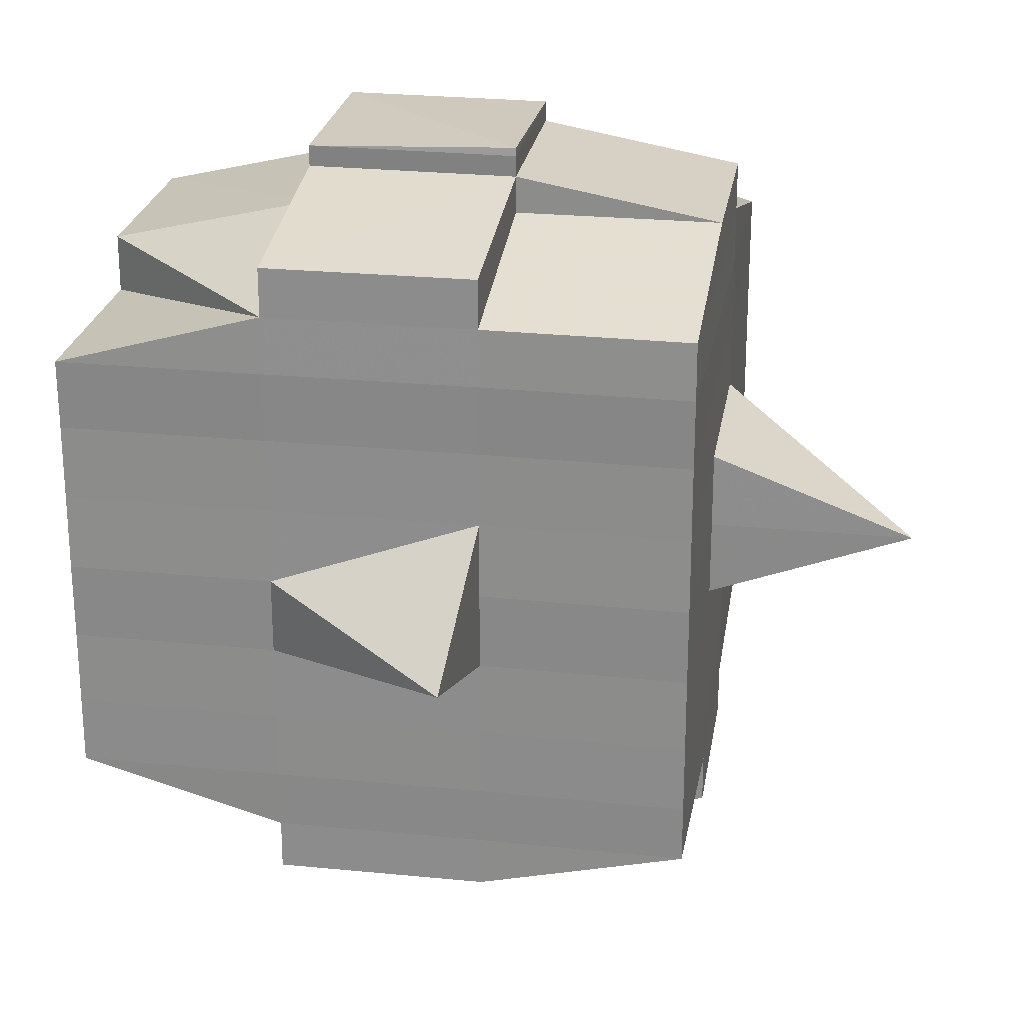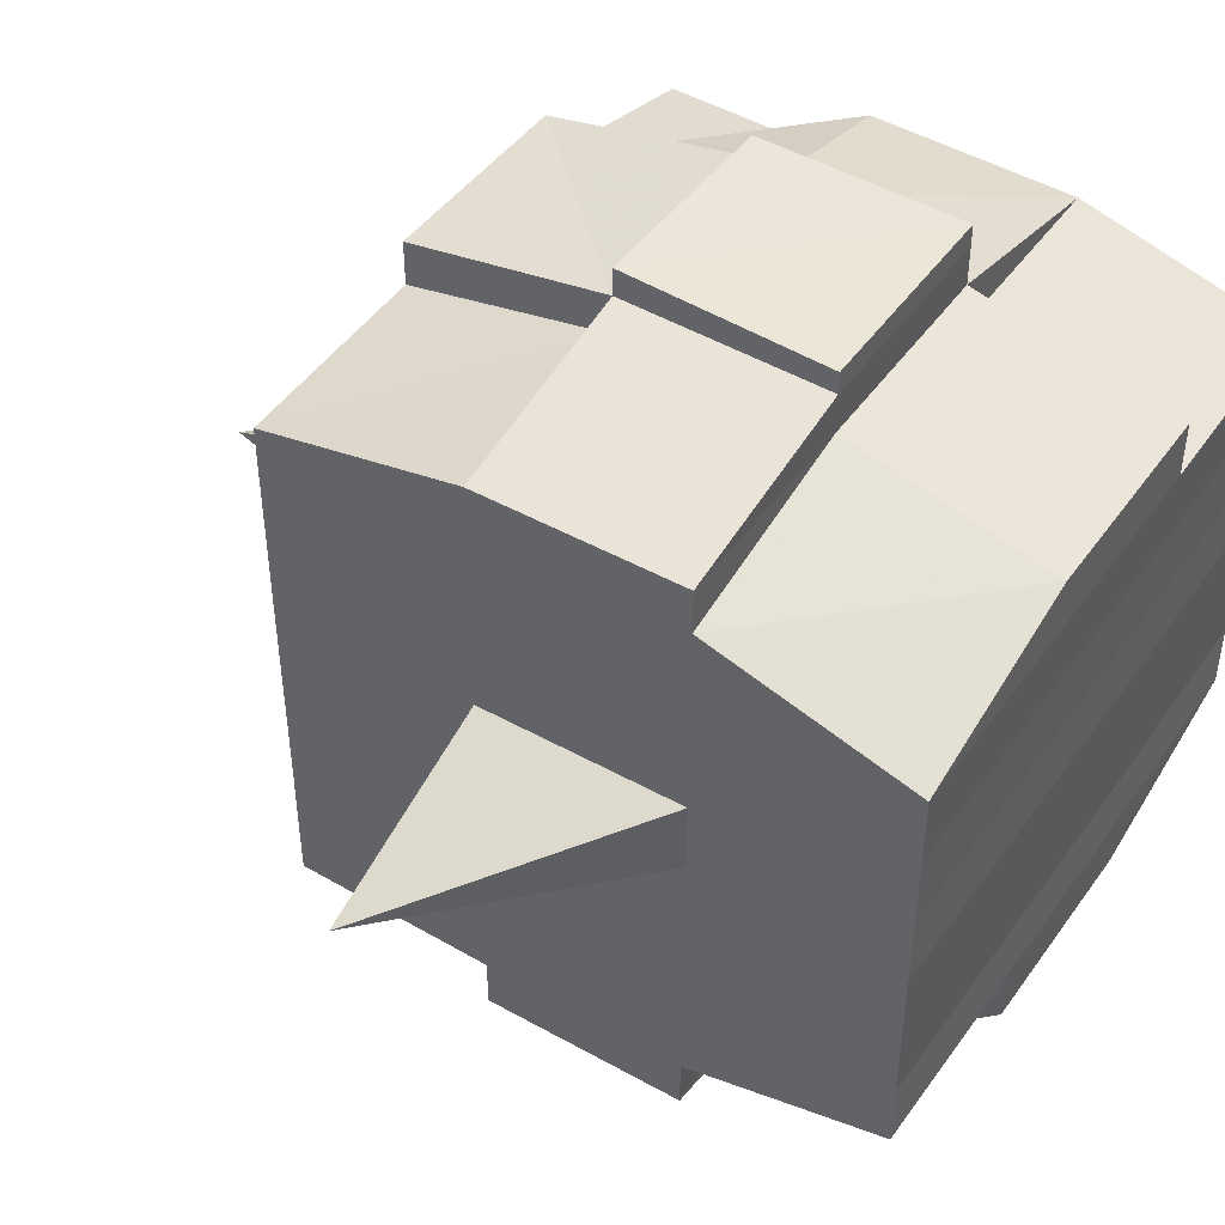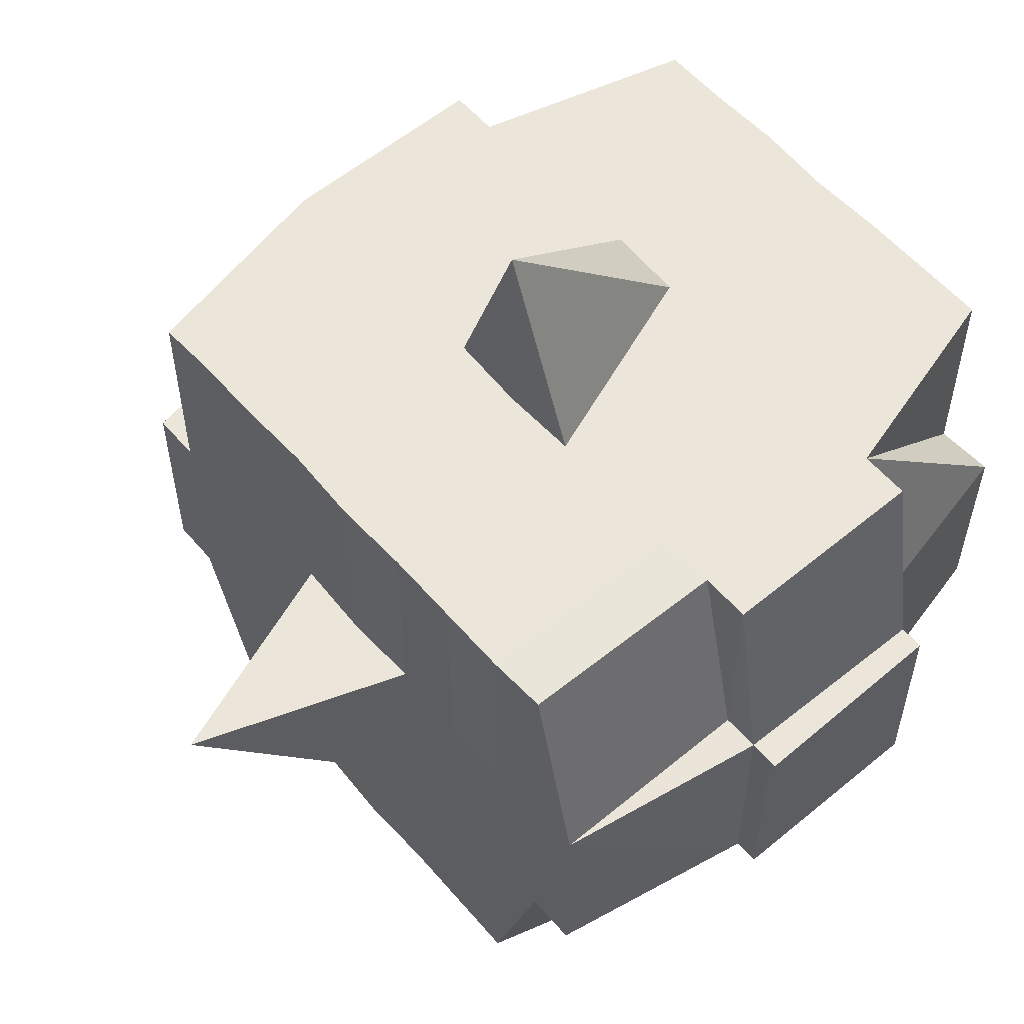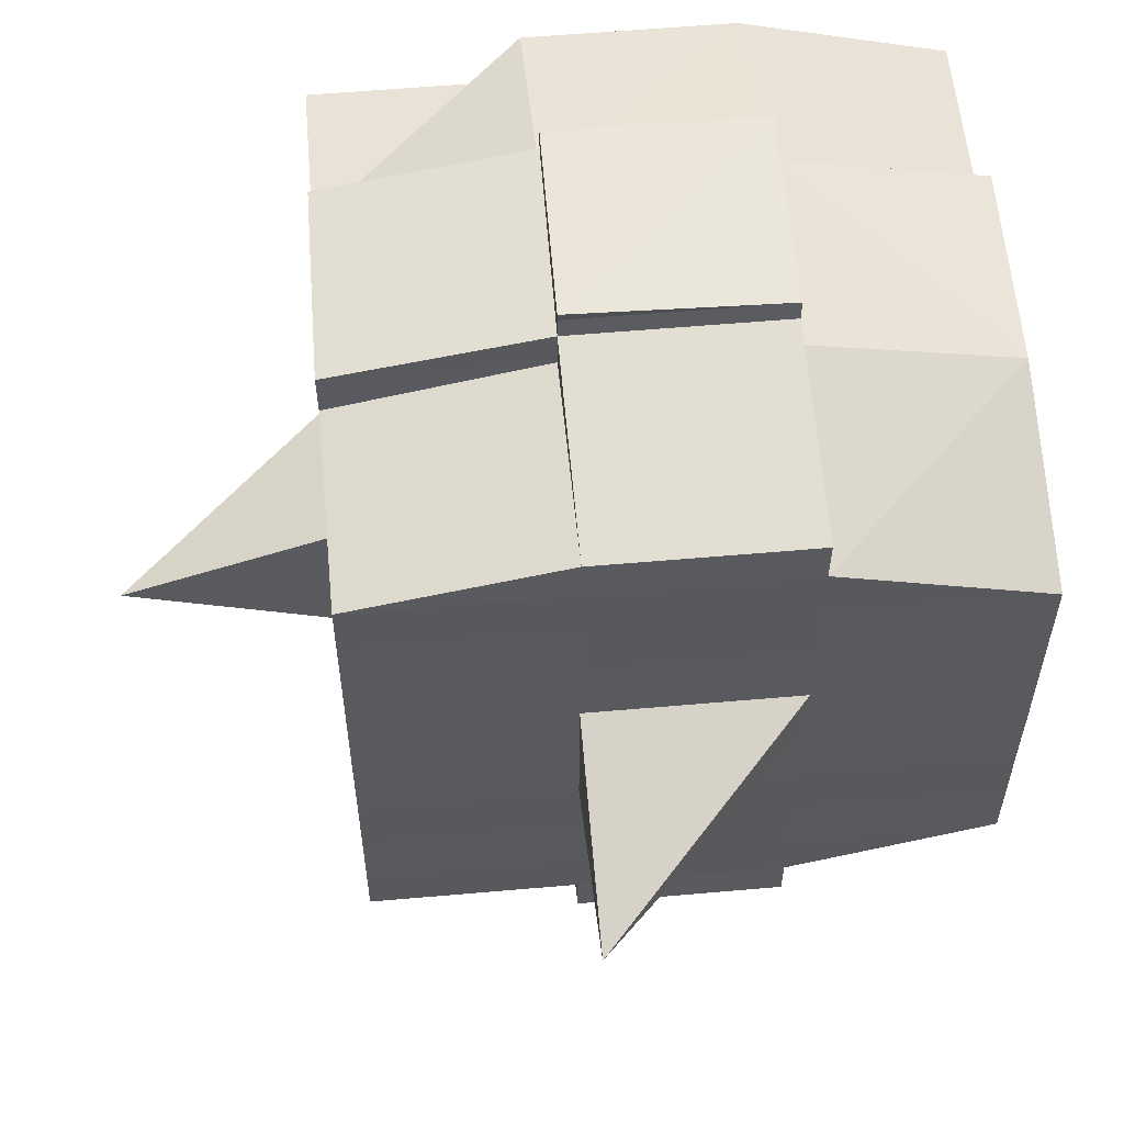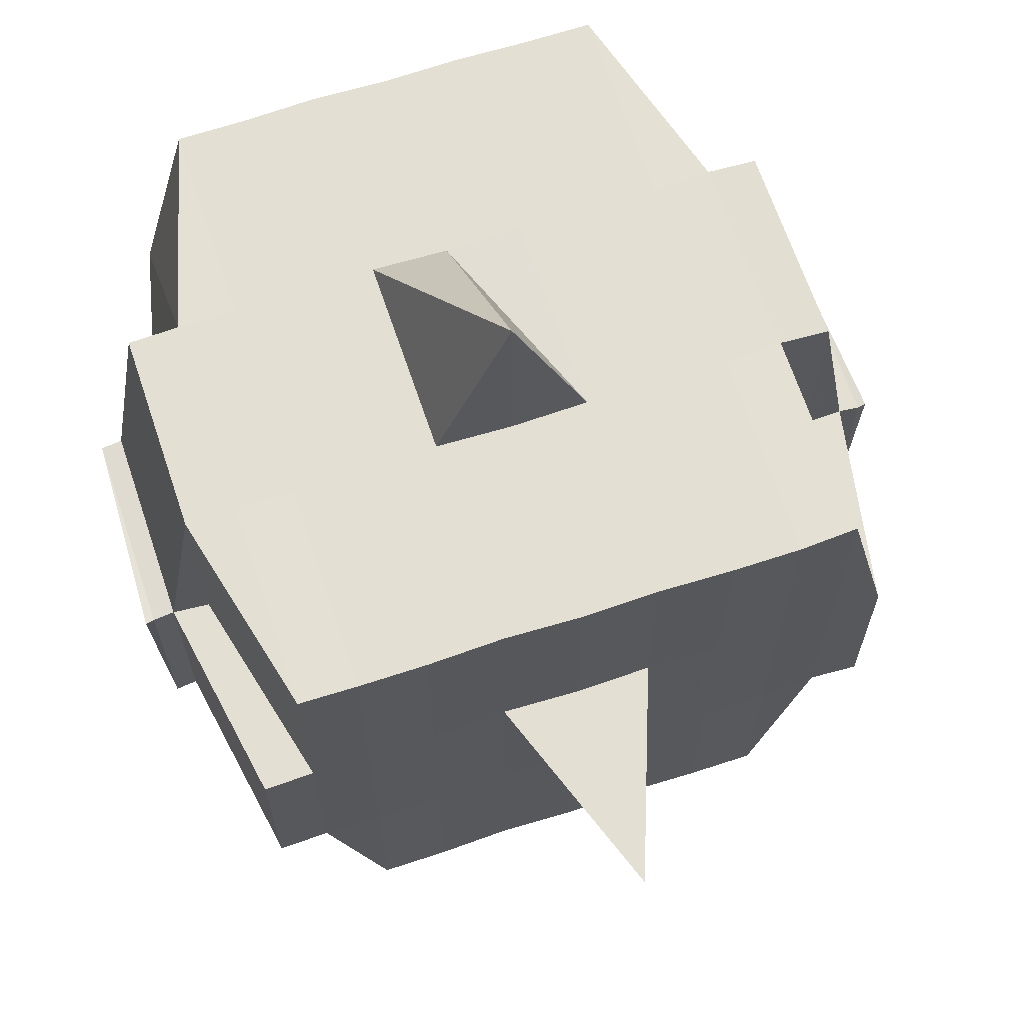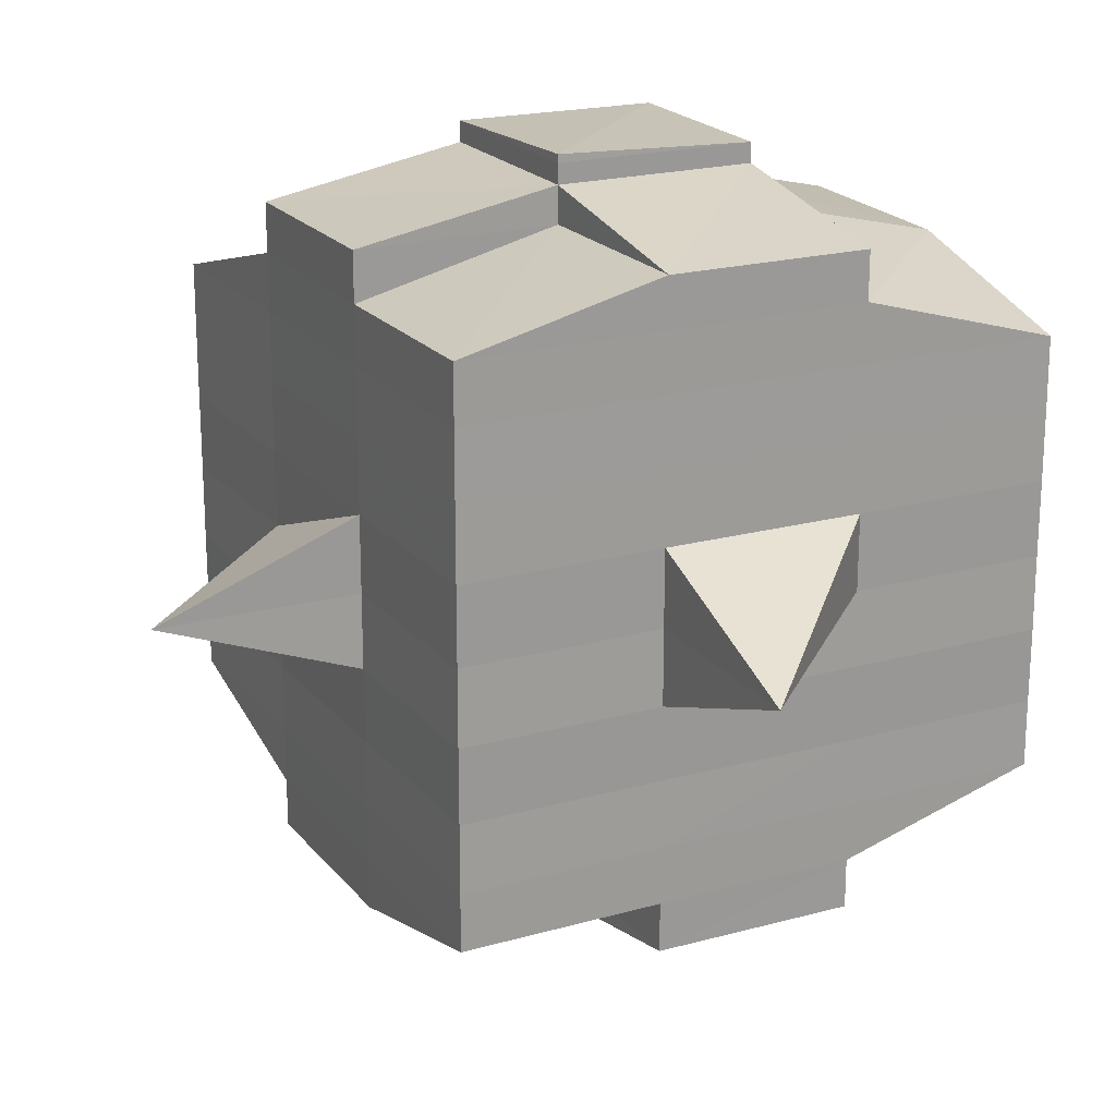
<metadata>
{"format":"obj","ext":"obj","renderer":"f3d","projection":"perspective","resolution":1024,"background":"white","views":[{"elev":24.4,"azim":-170.3,"up":"+Z"},{"elev":46.5,"azim":-56.7,"up":"+Z"},{"elev":56.7,"azim":-40.6,"up":"+Y"},{"elev":58.2,"azim":-95.2,"up":"+Z"},{"elev":66.8,"azim":-108.3,"up":"+Y"},{"elev":20.3,"azim":-117.0,"up":"+Z"}]}
</metadata>
<code>
o 1942
v 2253 1880 23.25
v 2253 1880 23.25
v 2253 1880 23.25
v 2253 1880 23.25
v 2253 1880 23.25
v 2253 1880 23.25
v 2253 1880 23.25
v 2253 1880 23.25
v 2253 1880 23.25
v 2253 1880 23.25
v 2253 1880 23.25
v 2253 1880 23.25
v 2253 1880 23.25
v 2253 1880 23.25
v 2253 1880 23.25
v 2253 1880 23.25
v 2253 1880 23.25
v 2253 1880 23.25
v 2253 1880 23.25
v 2253 1880 23.25
v 2253 1880 23.25
v 2253 1880 23.25
v 2253 1880 23.25
v 2253 1880 23.25
v 2253 1880 23.24
v 2253 1880 23.25
v 2253 1880 23.25
v 2253 1880 23.25
v 2253 1880 23.25
v 2253 1880 23.25
v 2253 1880 23.24
v 2253 1880 23.24
v 2253 1880 23.24
v 2253 1880 23.24
v 2253 1880 23.24
v 2253 1880 23.23
v 2253 1880 23.24
v 2253 1880 23.24
v 2253 1880 23.24
v 2253 1880 23.24
v 2253 1880 23.23
v 2253 1880 23.24
v 2253 1880 23.24
v 2253 1880 23.24
v 2253 1880 23.23
v 2253 1880 23.23
v 2253 1880 23.24
v 2253 1880 23.24
v 2253 1880 23.24
v 2253 1880 23.25
v 2253 1880 23.24
v 2253 1880 23.24
v 2253 1880 23.24
v 2253 1880 23.24
v 2253 1880 23.23
v 2253 1880 23.24
v 2253 1880 23.24
v 2253 1880 23.24
v 2253 1880 23.24
v 2253 1880 23.23
v 2253 1880 23.23
v 2253 1880 23.24
v 2253 1880 23.23
v 2253 1880 23.23
v 2253 1880 23.23
v 2253 1880 23.22
v 2253 1880 23.23
v 2253 1880 23.22
v 2253 1880 23.22
v 2253 1880 23.23
v 2253 1880 23.23
v 2253 1880 23.22
v 2253 1880 23.23
v 2253 1880 23.22
v 2253 1880 23.22
v 2253 1880 23.23
v 2253 1880 23.22
v 2253 1880 23.22
v 2253 1880 23.22
v 2253 1880 23.22
v 2253 1880 23.22
v 2253 1880 23.22
v 2253 1880 23.22
v 2253 1880 23.22
v 2253 1880 23.22
v 2253 1880 23.22
v 2253 1880 23.22
v 2253 1880 23.22
v 2253 1880 23.22
v 2253 1880 23.22
v 2253 1880 23.22
v 2253 1880 23.22
v 2253 1880 23.22
v 2253 1880 23.22
v 2253 1880 23.22
v 2253 1880 23.22
v 2253 1880 23.22
v 2253 1880 23.22
v 2253 1880 23.22
v 2253 1880 23.22
v 2253 1880 23.22
v 2253 1880 23.22
v 2253 1880 23.22
v 2253 1880 23.22
v 2253 1880 23.22
v 2253 1880 23.22
v 2253 1880 23.22
v 2253 1880 23.22
v 2253 1880 23.22
v 2253 1880 23.22
v 2253 1880 23.22
v 2253 1880 23.22
v 2253 1880 23.22
v 2253 1880 23.22
v 2253 1880 23.22
v 2253 1880 23.22
v 2253 1880 23.22
v 2253 1880 23.22
v 2253 1880 23.22
v 2253 1880 23.22
v 2253 1880 23.22
v 2253 1880 23.22
v 2253 1880 23.22
v 2253 1880 23.22
v 2253 1880 23.22
v 2253 1880 23.23
v 2253 1880 23.22
v 2253 1880 23.22
v 2253 1880 23.23
v 2253 1880 23.23
v 2253 1880 23.23
v 2253 1880 23.23
v 2253 1880 23.22
v 2253 1880 23.23
v 2253 1880 23.23
v 2253 1880 23.24
v 2253 1880 23.23
v 2253 1880 23.23
v 2253 1880 23.23
v 2253 1880 23.24
v 2253 1880 23.24
v 2253 1880 23.24
v 2253 1880 23.24
v 2253 1880 23.24
v 2253 1880 23.24
v 2253 1880 23.24
v 2253 1880 23.24
v 2253 1880 23.24
v 2253 1880 23.24
v 2253 1880 23.24
v 2253 1880 23.25
v 2253 1880 23.24
v 2253 1880 23.25
v 2253 1880 23.25
v 2253 1880 23.25
v 2253 1880 23.25
v 2253 1880 23.25
v 2253 1880 23.25
v 2253 1880 23.25
v 2253 1880 23.25
v 2253 1880 23.25
v 2253 1880 23.25
v 2253 1880 23.25
v 2253 1880 23.24
v 2253 1880 23.25
v 2253 1880 23.24
v 2253 1880 23.25
v 2253 1880 23.25
v 2253 1880 23.25
v 2253 1880 23.25
v 2253 1880 23.25
v 2253 1880 23.25
v 2253 1880 23.25
v 2253 1880 23.25
v 2253 1880 23.25
v 2253 1880 23.25
v 2253 1880 23.25
v 2253 1880 23.25
v 2253 1880 23.25
v 2253 1880 23.25
v 2253 1880 23.25
v 2253 1880 23.25
v 2253 1880 23.25
v 2253 1880 23.25
v 2253 1880 23.25
v 2253 1880 23.25
v 2253 1880 23.25
v 2253 1880 23.25
v 2253 1880 23.25
v 2253 1880 23.25
v 2253 1880 23.25
v 2253 1880 23.25
v 2253 1880 23.25
v 2253 1880 23.25
v 2253 1880 23.25
v 2253 1880 23.25
v 2253 1880 23.25
v 2253 1880 23.25
v 2253 1880 23.25
v 2253 1880 23.25
v 2253 1880 23.25
v 2253 1880 23.25
v 2253 1880 23.25
v 2253 1880 23.25
v 2253 1880 23.25
v 2253 1880 23.25
v 2253 1880 23.25
v 2253 1880 23.24
v 2253 1880 23.24
v 2253 1880 23.24
v 2253 1880 23.24
v 2253 1880 23.25
v 2253 1880 23.24
v 2253 1880 23.24
v 2253 1880 23.24
v 2253 1880 23.24
v 2253 1880 23.24
v 2253 1880 23.24
v 2253 1880 23.24
v 2253 1880 23.23
v 2253 1880 23.24
v 2253 1880 23.24
v 2253 1880 23.24
v 2253 1880 23.23
v 2253 1880 23.23
v 2253 1880 23.23
v 2253 1880 23.23
v 2253 1880 23.24
v 2253 1880 23.23
v 2253 1880 23.22
v 2253 1880 23.23
v 2253 1880 23.23
v 2253 1880 23.23
v 2253 1880 23.22
v 2253 1880 23.22
v 2253 1880 23.22
v 2253 1880 23.22
v 2253 1880 23.23
v 2253 1880 23.22
v 2253 1880 23.22
v 2253 1880 23.22
v 2253 1880 23.22
v 2253 1880 23.22
v 2253 1880 23.22
v 2253 1880 23.22
v 2253 1880 23.22
v 2253 1880 23.22
v 2253 1880 23.22
v 2253 1880 23.22
v 2253 1880 23.22
v 2253 1880 23.22
v 2253 1880 23.22
v 2253 1880 23.22
v 2253 1880 23.22
v 2253 1880 23.23
v 2253 1880 23.22
v 2253 1880 23.22
v 2253 1880 23.22
v 2253 1880 23.22
v 2253 1880 23.22
v 2253 1880 23.22
v 2253 1880 23.22
v 2253 1880 23.22
v 2253 1880 23.22
v 2253 1880 23.22
v 2253 1880 23.22
v 2253 1880 23.22
v 2253 1880 23.22
v 2253 1880 23.22
v 2253 1880 23.22
v 2253 1880 23.23
v 2253 1880 23.23
v 2253 1880 23.23
v 2253 1880 23.23
v 2253 1880 23.24
v 2253 1880 23.24
v 2253 1880 23.24
v 2253 1880 23.23
v 2253 1880 23.23
v 2253 1880 23.22
v 2253 1880 23.23
v 2253 1880 23.23
v 2253 1880 23.24
v 2253 1880 23.24
v 2253 1880 23.24
v 2253 1880 23.24
v 2253 1880 23.24
v 2253 1880 23.24
v 2253 1880 23.24
v 2253 1880 23.24
v 2253 1880 23.24
v 2253 1880 23.24
v 2253 1880 23.25
v 2253 1880 23.24
v 2253 1880 23.24
v 2253 1880 23.25
v 2253 1880 23.25
v 2253 1880 23.25
v 2253 1880 23.25
v 2253 1880 23.25
v 2253 1880 23.25
v 2253 1880 23.25
v 2253 1880 23.25
v 2253 1880 23.25
v 2253 1880 23.25
v 2253 1880 23.25
v 2253 1880 23.25
v 2253 1880 23.25
v 2253 1880 23.25
v 2253 1880 23.25
v 2253 1880 23.25
v 2253 1880 23.25
v 2253 1880 23.25
v 2253 1880 23.25
v 2253 1880 23.25
v 2253 1880 23.25
v 2253 1880 23.25
v 2253 1880 23.25
v 2253 1880 23.25
v 2253 1880 23.24
v 2253 1880 23.24
v 2253 1880 23.24
v 2253 1880 23.24
v 2253 1880 23.23
v 2253 1880 23.24
v 2253 1880 23.24
v 2253 1880 23.24
v 2253 1880 23.24
v 2253 1880 23.23
v 2253 1880 23.22
v 2253 1880 23.22
v 2253 1880 23.22
v 2253 1880 23.22
v 2253 1880 23.22
v 2253 1880 23.22
v 2253 1880 23.22
v 2253 1880 23.22
v 2253 1880 23.22
v 2253 1880 23.22
v 2253 1880 23.22
f 1 2 3
f 4 5 2
f 6 7 3
f 8 9 6
f 10 11 5
f 12 13 4
f 13 14 15
f 16 12 17
f 10 18 19
f 18 20 11
f 21 18 22
f 23 24 18
f 24 25 26
f 27 26 18
f 18 26 28
f 26 29 28
f 29 30 28
f 26 31 29
f 25 32 31
f 33 31 26
f 32 34 35
f 34 36 37
f 38 35 31
f 39 40 38
f 40 41 42
f 42 43 44
f 45 46 43
f 31 35 47
f 31 47 29
f 29 47 30
f 35 48 47
f 47 49 50
f 48 51 49
f 47 48 52
f 53 54 48
f 54 55 56
f 56 57 51
f 58 56 48
f 48 56 59
f 60 61 57
f 56 60 62
f 63 60 56
f 36 64 63
f 63 65 60
f 64 66 65
f 67 65 63
f 66 68 69
f 65 70 60
f 60 70 71
f 65 69 70
f 72 69 65
f 70 73 61
f 69 74 70
f 74 75 73
f 70 74 76
f 74 77 75
f 69 78 74
f 79 78 69
f 78 80 74
f 79 81 82
f 83 84 77
f 85 86 81
f 87 86 88
f 89 88 90
f 91 92 84
f 93 94 92
f 95 96 91
f 97 98 94
f 96 98 99
f 100 99 101
f 102 95 103
f 104 97 105
f 106 104 107
f 108 106 80
f 105 109 110
f 111 112 109
f 113 111 114
f 115 113 116
f 116 105 117
f 116 110 118
f 119 116 120
f 80 116 121
f 121 116 122
f 80 121 123
f 121 122 124
f 123 121 124
f 124 118 125
f 124 125 126
f 127 128 123
f 123 124 129
f 129 126 130
f 129 124 131
f 132 123 129
f 133 123 132
f 134 127 132
f 132 129 135
f 135 130 136
f 135 129 137
f 138 132 135
f 76 132 138
f 139 134 138
f 138 135 140
f 140 136 141
f 140 135 142
f 143 138 140
f 71 138 143
f 144 139 143
f 143 140 145
f 145 141 146
f 145 140 147
f 148 143 145
f 62 143 148
f 149 144 148
f 148 145 150
f 150 146 151
f 150 145 152
f 153 151 154
f 155 154 156
f 157 158 156
f 159 160 158
f 161 162 155
f 163 150 162
f 164 150 163
f 164 148 150
f 59 148 164
f 165 164 163
f 52 164 165
f 166 149 164
f 167 166 165
f 165 168 169
f 170 169 171
f 170 165 172
f 30 165 170
f 28 30 170
f 28 170 173
f 173 171 174
f 173 170 175
f 176 174 177
f 176 173 178
f 179 173 180
f 181 182 173
f 178 183 184
f 185 186 176
f 187 185 188
f 189 190 183
f 189 191 190
f 192 193 189
f 9 192 194
f 175 189 194
f 194 195 7
f 196 197 195
f 198 199 197
f 200 198 189
f 201 200 189
f 201 202 200
f 200 203 198
f 202 203 200
f 204 202 205
f 203 206 191
f 207 208 202
f 202 209 203
f 152 209 202
f 208 210 209
f 209 211 203
f 203 211 212
f 211 213 206
f 209 214 211
f 147 214 209
f 210 215 214
f 214 216 211
f 216 217 213
f 211 216 218
f 214 219 216
f 142 219 214
f 215 220 219
f 219 221 216
f 221 222 217
f 216 221 223
f 219 224 221
f 137 224 219
f 220 225 224
f 224 226 221
f 226 227 222
f 221 226 228
f 224 229 226
f 225 230 229
f 131 229 224
f 229 231 226
f 231 232 227
f 226 231 233
f 229 234 231
f 235 234 229
f 234 236 231
f 236 237 232
f 231 236 238
f 235 239 240
f 241 242 239
f 243 242 244
f 245 244 246
f 247 248 236
f 248 249 250
f 251 250 236
f 236 250 252
f 250 253 252
f 252 253 254
f 252 254 255
f 250 256 253
f 117 256 250
f 249 257 256
f 257 258 259
f 114 259 256
f 258 260 261
f 256 261 262
f 256 262 263
f 259 101 264
f 265 264 266
f 265 266 267
f 268 103 265
f 269 102 265
f 270 267 271
f 270 265 72
f 253 265 270
f 254 253 270
f 254 270 272
f 272 270 67
f 272 271 273
f 255 254 272
f 255 272 274
f 274 272 45
f 274 273 275
f 276 275 277
f 278 255 274
f 238 255 278
f 279 280 255
f 281 279 278
f 278 282 283
f 284 283 285
f 233 278 284
f 284 278 286
f 287 281 284
f 228 284 288
f 289 287 288
f 288 284 290
f 290 277 291
f 288 290 292
f 292 290 33
f 292 291 293
f 294 288 292
f 223 288 294
f 295 289 294
f 294 292 296
f 296 292 27
f 296 293 297
f 298 297 299
f 300 299 301
f 302 303 301
f 304 305 303
f 306 307 300
f 308 296 307
f 309 296 308
f 198 309 308
f 309 294 296
f 218 294 309
f 310 309 311
f 312 295 309
f 313 314 315
f 314 316 317
f 313 318 319
f 320 321 322
f 323 324 321
f 325 326 327
f 328 329 326
f 330 331 332
f 333 334 335
f 336 337 338
f 338 339 340

</code>
